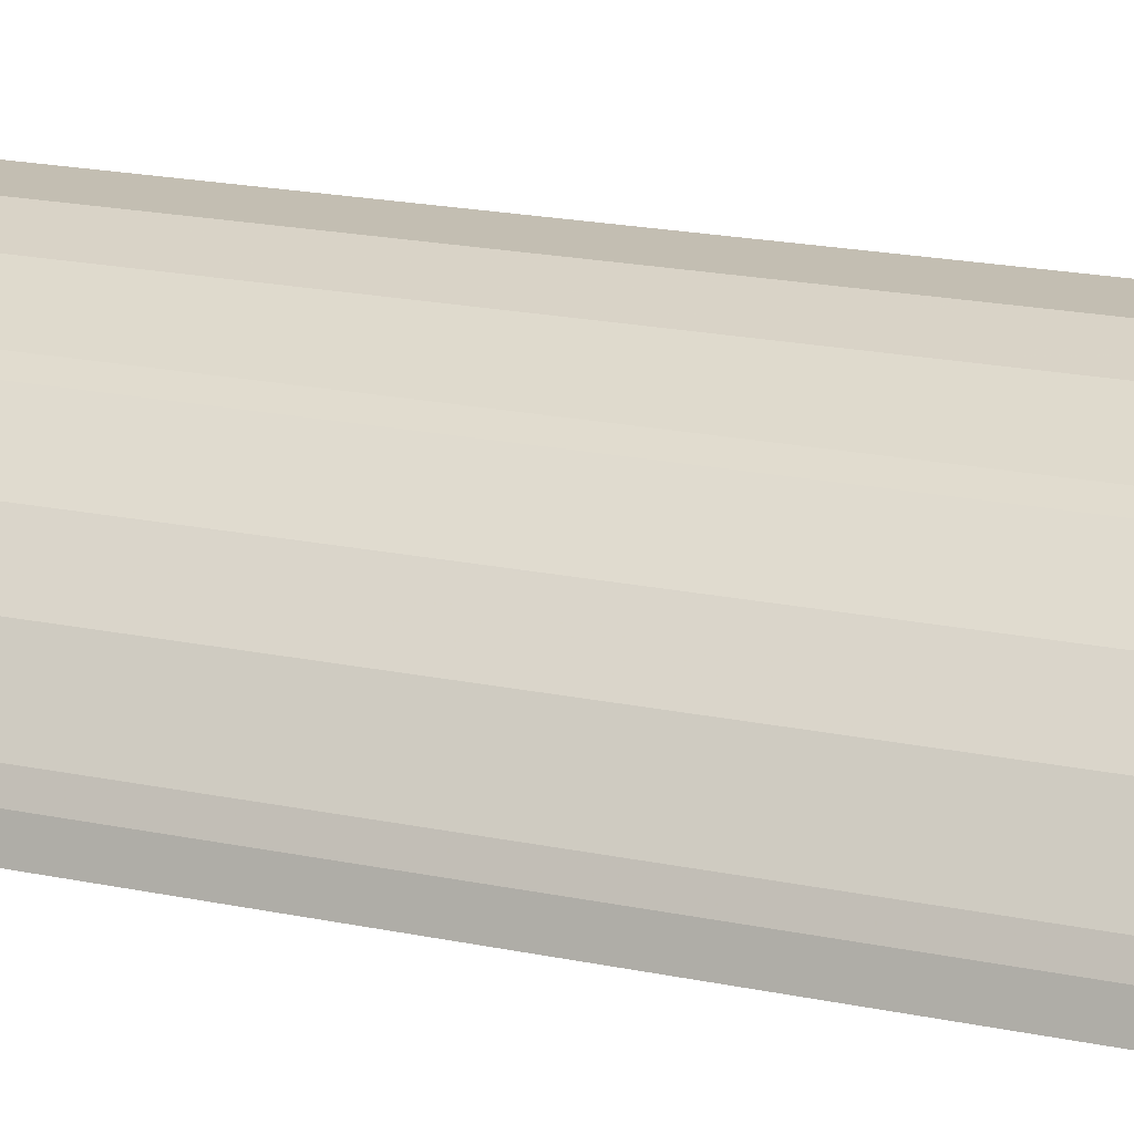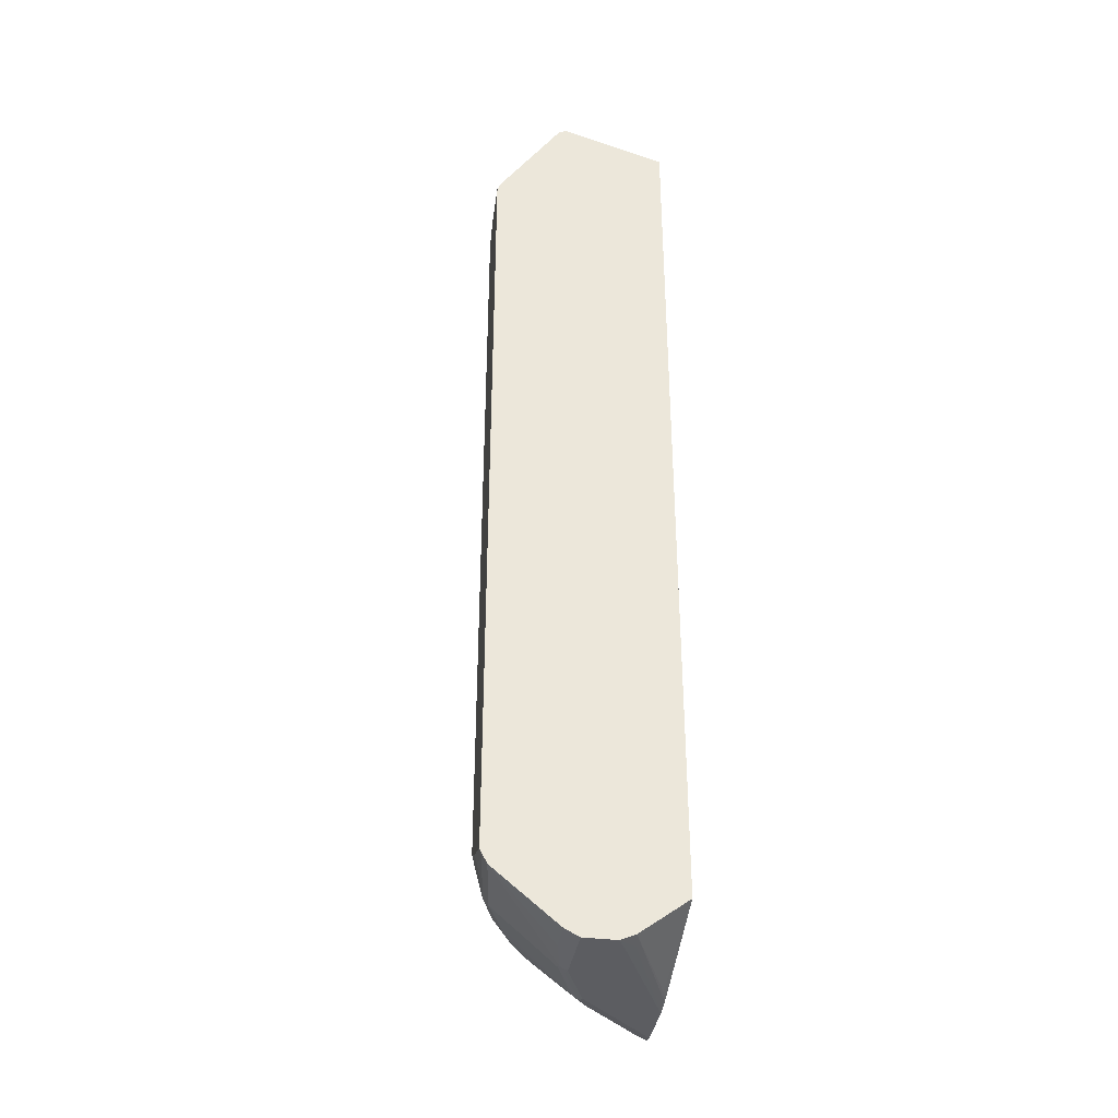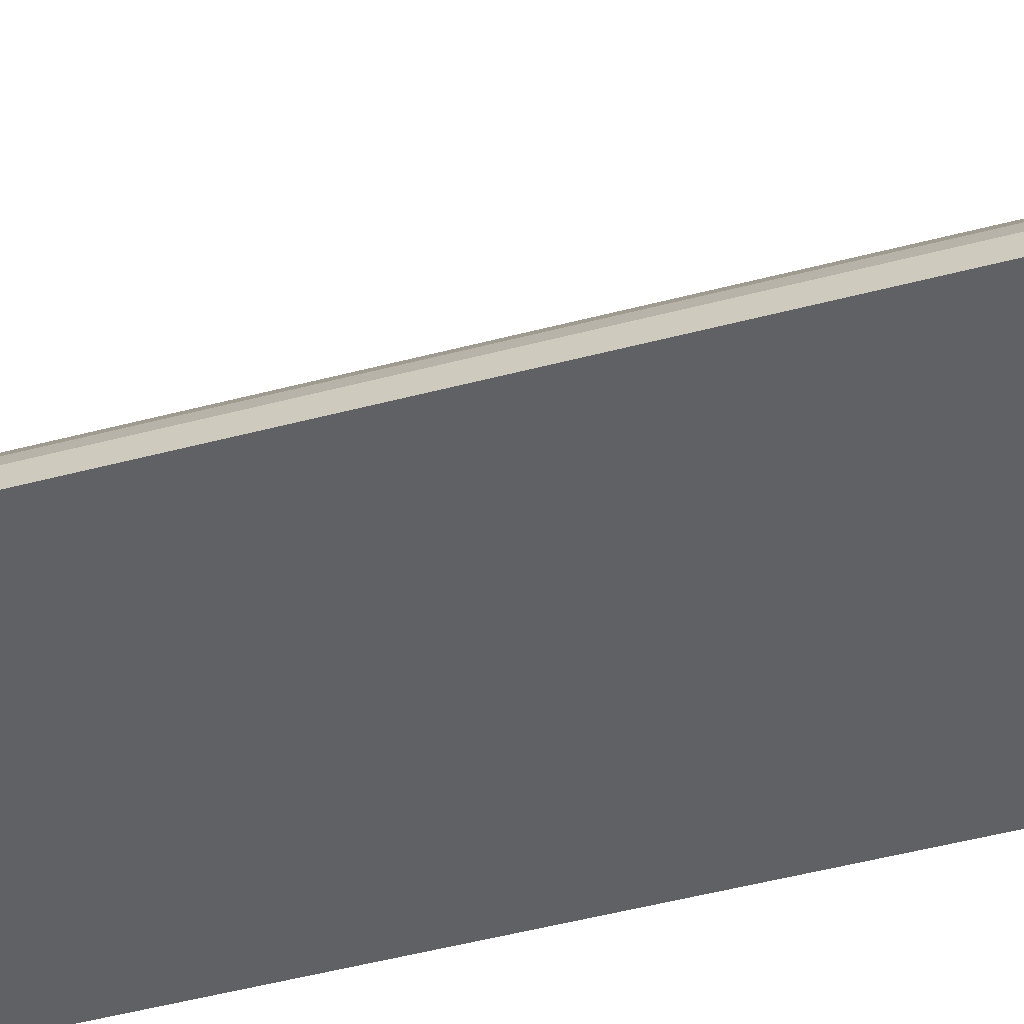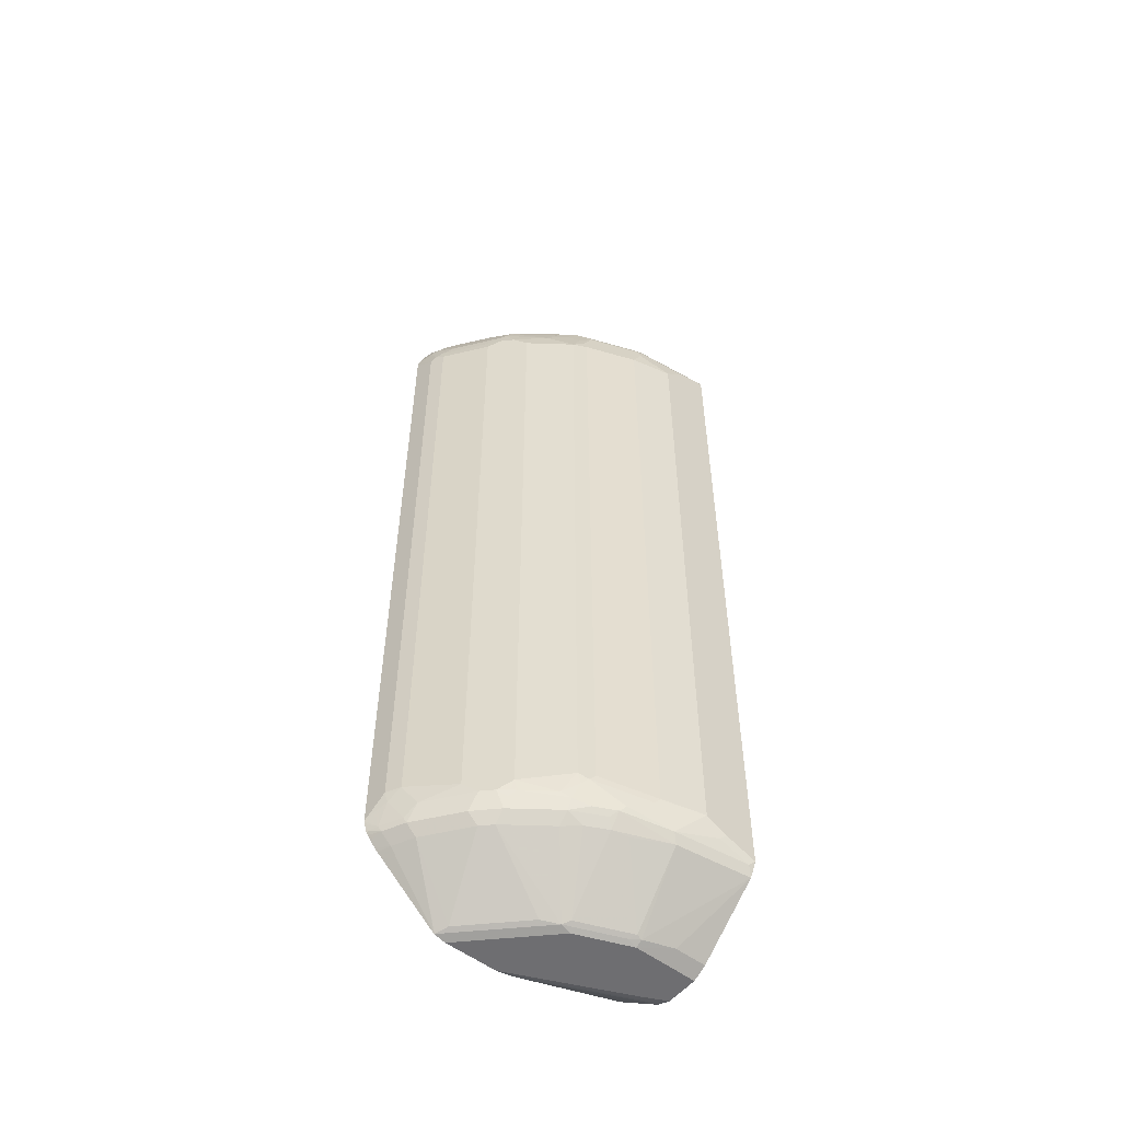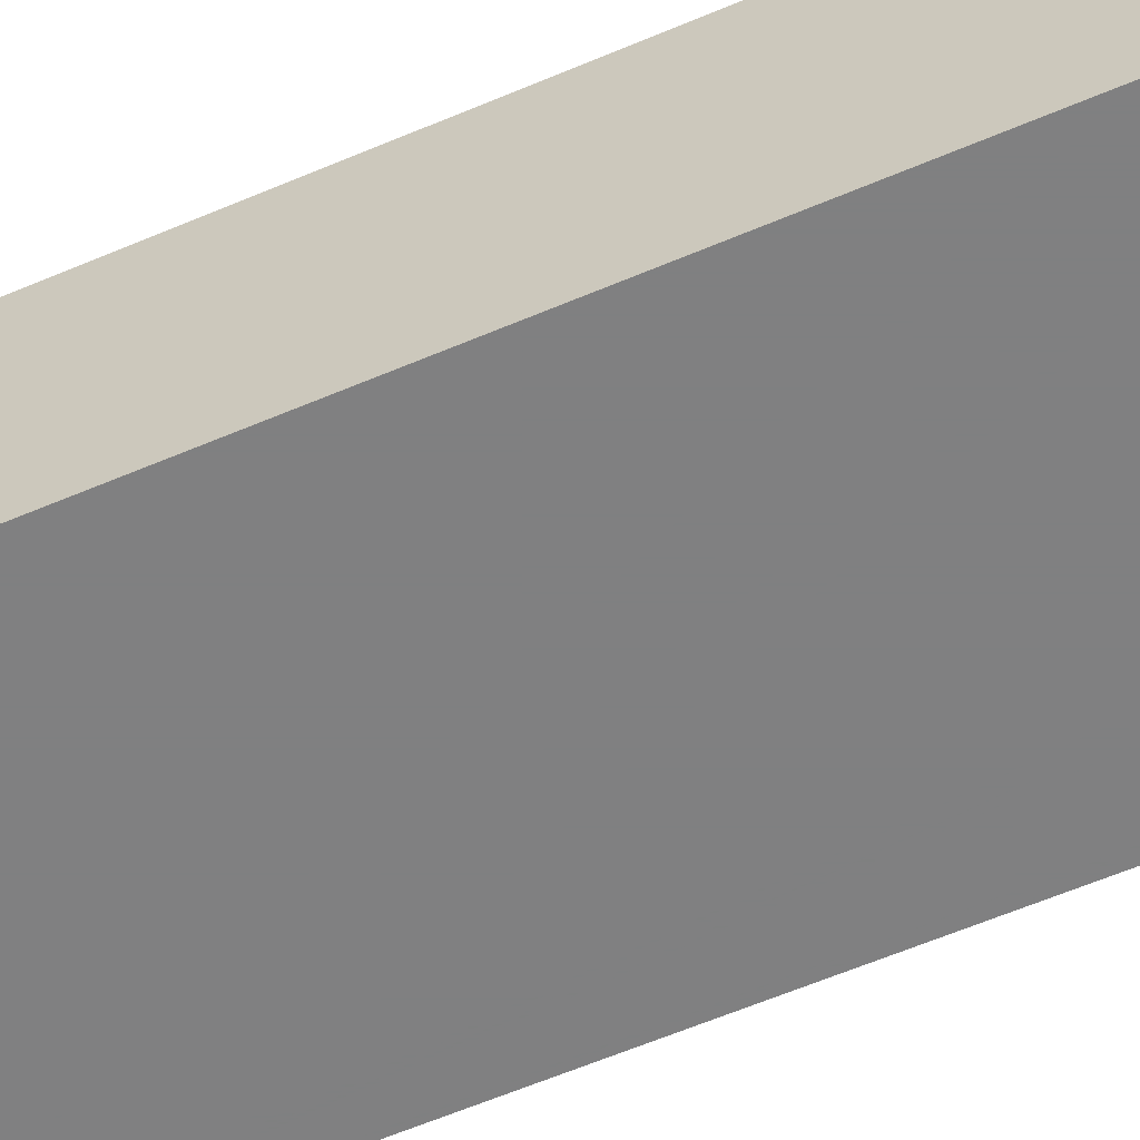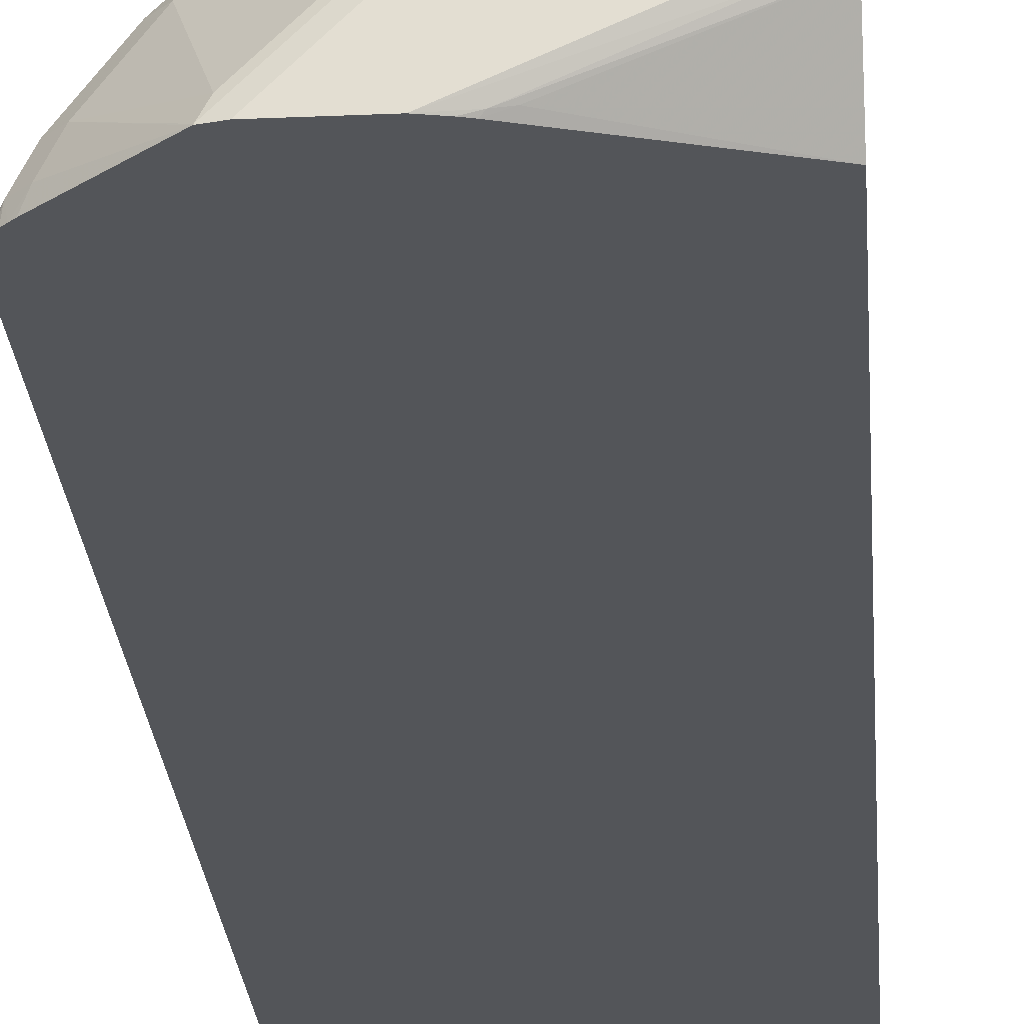
<metadata>
{"format":"obj","ext":"obj","renderer":"f3d","projection":"perspective","resolution":1024,"background":"white","views":[{"elev":17.4,"azim":-66.3,"up":"+Z"},{"elev":-36.8,"azim":80.8,"up":"+Y"},{"elev":-48.5,"azim":-73.5,"up":"+Z"},{"elev":-54.4,"azim":-38.9,"up":"+Y"},{"elev":-60.0,"azim":113.7,"up":"+Z"},{"elev":-24.4,"azim":4.1,"up":"+Z"}]}
</metadata>
<code>
v -0.5045 -0.7245 0.2304
v -0.5035 -0.7286 0.2304
v -0.491 -0.7435 0.2503
v -0.491 -0.7054 0.2693
v -0.4958 -0.6864 0.267
v -0.5045 0.6482 0.2304
v -0.4989 -0.7435 0.2304
v -0.4719 -0.7435 0.2884
v -0.4862 -0.7532 0.2527
v -0.483 -0.6864 0.2924
v -0.4958 0.6292 0.267
v -0.5023 0.6673 0.2304
v -0.4955 -0.7494 0.2304
v -0.4672 -0.7532 0.2908
v -0.464 -0.7245 0.3115
v -0.4894 -0.7562 0.2352
v -0.487 -0.7611 0.2304
v -0.481 -0.7671 0.2304
v -0.4672 -0.7722 0.2527
v -0.4258 -0.7054 0.3687
v -0.483 0.6292 0.2924
v -0.491 0.6386 0.2765
v -0.491 0.6769 0.2574
v -0.491 0.696 0.2384
v -0.495 0.6879 0.2304
v -0.4897 -0.7576 0.2304
v -0.41 -0.7532 0.3671
v -0.4067 -0.7245 0.3877
v -0.4481 -0.7722 0.2908
v -0.4751 -0.7729 0.2304
v -0.3633 -0.8718 0.2304
v -0.3629 -0.8722 0.2304
v -0.3877 -0.7245 0.4068
v -0.4258 0.6292 0.3687
v -0.4267 0.6482 0.3623
v -0.4838 0.6482 0.286
v -0.4838 0.6864 0.267
v -0.4838 0.7054 0.2479
v -0.4831 0.7113 0.2304
v -0.4896 0.6986 0.2304
v -0.3909 -0.7532 0.3861
v -0.3909 -0.7722 0.3671
v -0.3623 -0.8723 0.2312
v -0.3527 -0.8675 0.2527
v -0.3623 -0.8725 0.2304
v -0.3718 -0.7532 0.4052
v -0.3718 -0.7341 0.4147
v -0.3623 -0.7245 0.4266
v -0.3686 -0.7054 0.4258
v -0.3877 0.6482 0.4068
v -0.4067 0.6482 0.3877
v -0.4076 0.6673 0.3814
v -0.4647 0.6673 0.3051
v -0.4719 0.696 0.2765
v -0.4624 0.715 0.2765
v -0.3766 0.8675 0.2384
v -0.3753 0.8701 0.2304
v -0.3718 -0.7722 0.3861
v -0.3416 -0.8771 0.2304
v -0.2479 -0.8771 0.3242
v -0.2479 -0.8723 0.3456
v -0.2765 -0.8675 0.329
v -0.2955 -0.7532 0.4624
v -0.2955 -0.7341 0.4719
v -0.3114 -0.7245 0.464
v -0.2924 -0.6864 0.483
v -0.3686 0.6292 0.4258
v -0.2924 0.6292 0.483
v -0.3305 0.6673 0.4449
v -0.3956 0.6769 0.3909
v -0.4528 0.6769 0.3147
v -0.4338 0.715 0.3147
v -0.3193 0.8675 0.3147
v -0.3646 0.8723 0.2479
v -0.3741 0.8708 0.2304
v -0.2574 -0.8675 0.348
v -0.2288 -0.8723 0.3647
v -0.2955 -0.7722 0.4433
v -0.2463 -0.8771 0.2304
v -0.2098 -0.8771 0.3623
v -0.2384 -0.7532 0.491
v -0.2288 -0.7435 0.5029
v -0.2669 -0.7435 0.4838
v -0.2669 -0.769 0.464
v -0.2288 -0.769 0.483
v -0.2193 -0.7341 0.5101
v -0.2765 -0.696 0.491
v -0.286 -0.7054 0.4838
v -0.2669 0.6292 0.4958
v -0.2693 0.6482 0.491
v -0.2503 0.6864 0.491
v -0.2733 0.6673 0.483
v -0.2924 0.6864 0.464
v -0.3099 0.696 0.4481
v -0.3861 0.696 0.3909
v -0.4052 0.715 0.3528
v -0.4052 0.7341 0.3337
v -0.2432 0.8675 0.3718
v -0.2503 0.8723 0.3623
v -0.3114 0.8706 0.3178
v -0.3479 0.715 0.4099
v -0.3289 0.7341 0.4099
v -0.3051 0.8771 0.3051
v -0.3607 0.8771 0.2304
v -0.3625 0.8766 0.2304
v -0.1335 -0.8723 0.4028
v -0.2193 -0.8675 0.3766
v -0.2207 -0.8718 0.2304
v -0.2034 -0.8706 0.2352
v -0.03181 -0.8706 0.3115
v -0.03818 -0.8771 0.3242
v -0.1144 -0.8771 0.4004
v -0.143 -0.7532 0.5291
v -0.1335 -0.769 0.5212
v -0.2002 -0.7722 0.491
v -0.1812 -0.715 0.5291
v -0.2669 -0.6864 0.4958
v -0.1716 0.6292 0.5339
v -0.174 0.6482 0.5291
v -0.2479 0.6673 0.4958
v -0.155 0.6864 0.5291
v -0.2526 0.696 0.4862
v -0.2717 0.715 0.4672
v -0.2352 0.8706 0.375
v -0.2288 0.8771 0.3623
v -0.3416 0.8771 0.2304
v -0.1144 -0.8706 0.4131
v -0.124 -0.8675 0.4147
v -0.2082 -0.8684 0.2304
v -0.186 -0.8675 0.2384
v 0.0002029 -0.8656 0.3165
v 0.0002029 -0.8711 0.3288
v 0.0002029 -0.8771 0.3432
v 0.0002029 -0.8771 0.4004
v 0.0002029 -0.8643 0.4259
v -0.0572 -0.8643 0.4258
v -0.009579 -0.7532 0.5482
v -0.06674 -0.7341 0.5482
v -0.1049 -0.715 0.5482
v -4.413e-05 -0.769 0.5403
v -0.1716 -0.7054 0.5339
v -0.09535 0.6292 0.553
v -0.1526 0.6673 0.5339
v -0.1335 0.6864 0.5339
v -0.1399 0.6991 0.5275
v -0.1573 0.696 0.5244
v -0.1955 0.7341 0.4862
v -0.1589 0.8706 0.4131
v -0.1907 0.8771 0.3814
v 0.0002029 0.8771 0.4195
v 0.0002029 0.8198 0.2304
v 0.0002029 -0.8007 0.2304
v 0.0002029 -0.769 0.5402
v 0.0002029 -0.7562 0.5466
v -4.413e-05 -0.7435 0.553
v -0.0572 -0.7245 0.553
v -0.09535 -0.7054 0.553
v 0.0002029 -0.7688 0.5403
v -0.0572 0.6673 0.553
v -4.413e-05 0.6864 0.553
v -0.006368 0.6991 0.5466
v -0.06358 0.7181 0.5275
v -0.1017 0.8706 0.4322
v -0.1526 0.8771 0.4004
v -0.09535 0.8771 0.4195
v 0.0002029 0.8706 0.4322
v 0.0002029 -0.7435 0.5529
v 0.0002029 -0.7434 0.553
v 0.0002029 0.6673 0.553
v 0.0002029 0.6864 0.5529
v 0.0002029 0.7056 0.5433
f 89 119 120
f 98 123 124
f 98 102 123
f 98 124 99
f 95 123 101
f 94 123 95
f 92 123 93
f 92 122 123
f 91 146 122
f 89 118 119
f 91 121 146
f 91 120 121
f 89 117 141
f 89 91 90
f 89 120 91
f 87 117 89
f 99 125 103
f 91 122 92
f 89 141 118
f 103 126 104
f 99 124 125
f 110 131 132
f 110 133 111
f 87 141 117
f 110 132 133
f 109 131 110
f 109 130 131
f 109 129 130
f 108 129 109
f 107 128 115
f 106 127 128
f 106 112 127
f 103 150 126
f 103 165 150
f 103 164 165
f 103 149 164
f 103 125 149
f 101 123 102
f 99 103 100
f 87 116 141
f 74 100 103
f 86 113 116
f 73 95 101
f 73 96 95
f 73 97 96
f 73 100 74
f 73 99 100
f 73 98 99
f 72 95 96
f 72 96 97
f 70 72 71
f 70 95 72
f 69 95 70
f 69 94 95
f 69 93 123
f 68 87 89
f 68 93 69
f 112 134 135
f 68 92 93
f 73 101 102
f 86 116 87
f 73 102 98
f 74 104 105
f 85 115 114
f 85 107 115
f 84 107 85
f 82 114 113
f 82 85 114
f 82 113 86
f 81 85 82
f 79 110 111
f 79 109 110
f 79 108 109
f 78 107 84
f 77 112 106
f 77 80 112
f 77 107 78
f 77 128 107
f 77 106 128
f 74 105 75
f 74 103 104
f 112 135 136
f 131 133 132
f 113 137 138
f 142 169 160
f 142 168 169
f 142 155 168
f 142 156 155
f 142 157 156
f 142 144 143
f 142 159 144
f 140 158 154
f 140 153 158
f 138 157 139
f 138 156 157
f 137 140 154
f 137 156 138
f 137 155 156
f 137 154 155
f 135 140 136
f 135 153 140
f 142 160 159
f 144 159 160
f 144 160 145
f 145 160 161
f 163 171 166
f 161 163 162
f 161 171 163
f 160 171 161
f 160 170 171
f 160 169 170
f 155 167 168
f 154 167 155
f 68 91 92
f 150 163 166
f 148 164 149
f 148 165 164
f 148 163 165
f 146 148 147
f 146 163 148
f 145 163 146
f 145 162 163
f 145 161 162
f 150 165 163
f 112 136 127
f 131 134 133
f 131 153 135
f 121 144 145
f 121 143 144
f 119 121 120
f 118 157 142
f 118 141 157
f 118 121 119
f 118 143 121
f 118 142 143
f 116 157 141
f 116 139 157
f 114 127 140
f 114 128 127
f 114 115 128
f 113 140 137
f 113 114 140
f 113 139 116
f 113 138 139
f 121 145 146
f 122 146 147
f 122 147 123
f 123 147 148
f 131 158 153
f 131 154 158
f 131 167 154
f 131 168 167
f 131 169 168
f 131 170 169
f 131 171 170
f 131 166 171
f 131 135 134
f 131 150 166
f 131 152 151
f 130 152 131
f 129 152 130
f 127 136 140
f 126 150 151
f 124 149 125
f 124 148 149
f 123 148 124
f 131 151 150
f 68 90 91
f 69 123 94
f 66 87 68
f 14 28 15
f 14 27 28
f 13 26 16
f 12 24 25
f 12 23 24
f 12 22 23
f 11 22 12
f 11 21 22
f 10 34 21
f 10 20 34
f 10 15 20
f 9 13 16
f 9 29 14
f 9 19 29
f 9 18 19
f 9 17 18
f 9 16 17
f 14 29 42
f 8 14 15
f 14 42 27
f 16 26 17
f 24 40 25
f 24 39 40
f 24 38 39
f 23 36 37
f 23 38 24
f 23 37 38
f 22 36 23
f 21 36 22
f 21 35 36
f 21 34 35
f 20 50 34
f 20 33 50
f 20 28 33
f 19 32 29
f 19 31 32
f 19 30 31
f 18 30 19
f 15 28 20
f 7 13 9
f 6 11 12
f 5 21 11
f 1 152 129
f 1 151 152
f 1 126 151
f 1 104 126
f 1 105 104
f 1 75 105
f 1 57 75
f 1 39 57
f 1 40 39
f 1 25 40
f 1 12 25
f 1 6 12
f 1 11 6
f 1 5 11
f 1 4 5
f 1 3 4
f 1 2 3
f 1 129 108
f 1 108 79
f 1 79 59
f 1 59 45
f 5 10 21
f 4 10 5
f 4 15 10
f 4 8 15
f 3 14 8
f 3 9 14
f 3 7 9
f 68 89 90
f 27 41 33
f 2 7 3
f 1 13 7
f 1 26 13
f 1 17 26
f 1 18 17
f 1 30 18
f 1 31 30
f 1 32 31
f 1 45 32
f 1 7 2
f 27 33 28
f 3 8 4
f 27 58 41
f 58 78 63
f 58 77 78
f 58 76 77
f 58 62 76
f 56 75 57
f 56 74 75
f 56 73 74
f 55 73 56
f 55 97 73
f 55 72 97
f 54 72 55
f 54 71 72
f 52 71 53
f 52 70 71
f 51 70 52
f 50 70 51
f 50 69 70
f 59 79 111
f 59 111 133
f 59 133 134
f 59 134 112
f 27 42 58
f 66 88 87
f 65 88 66
f 64 88 65
f 64 87 88
f 64 86 87
f 64 82 86
f 64 83 82
f 50 68 69
f 63 85 81
f 63 78 84
f 63 83 64
f 63 82 83
f 63 81 82
f 62 77 76
f 60 77 61
f 59 80 60
f 59 112 80
f 63 84 85
f 50 67 68
f 60 80 77
f 49 66 68
f 37 53 71
f 36 53 37
f 35 53 36
f 35 52 53
f 34 52 35
f 34 51 52
f 34 50 51
f 33 67 50
f 33 48 49
f 33 47 48
f 33 46 47
f 33 41 46
f 32 45 43
f 29 44 42
f 29 43 44
f 49 68 67
f 29 32 43
f 37 71 54
f 37 54 55
f 33 49 67
f 38 55 56
f 48 65 49
f 37 55 38
f 48 64 65
f 47 64 48
f 46 58 63
f 49 65 66
f 46 63 64
f 44 77 62
f 44 61 77
f 46 64 47
f 43 60 61
f 43 59 60
f 43 45 59
f 42 62 58
f 42 44 62
f 41 58 46
f 43 61 44
f 39 56 57
f 38 56 39

</code>
